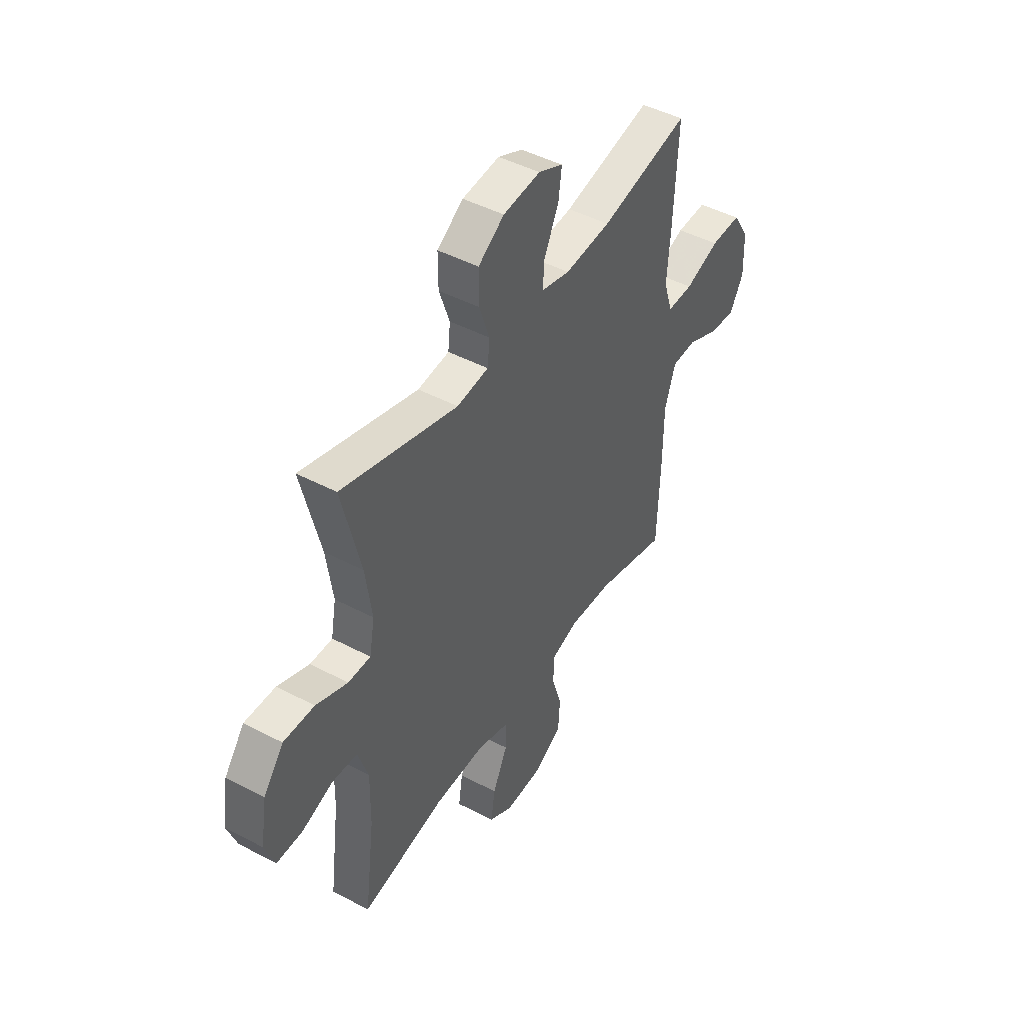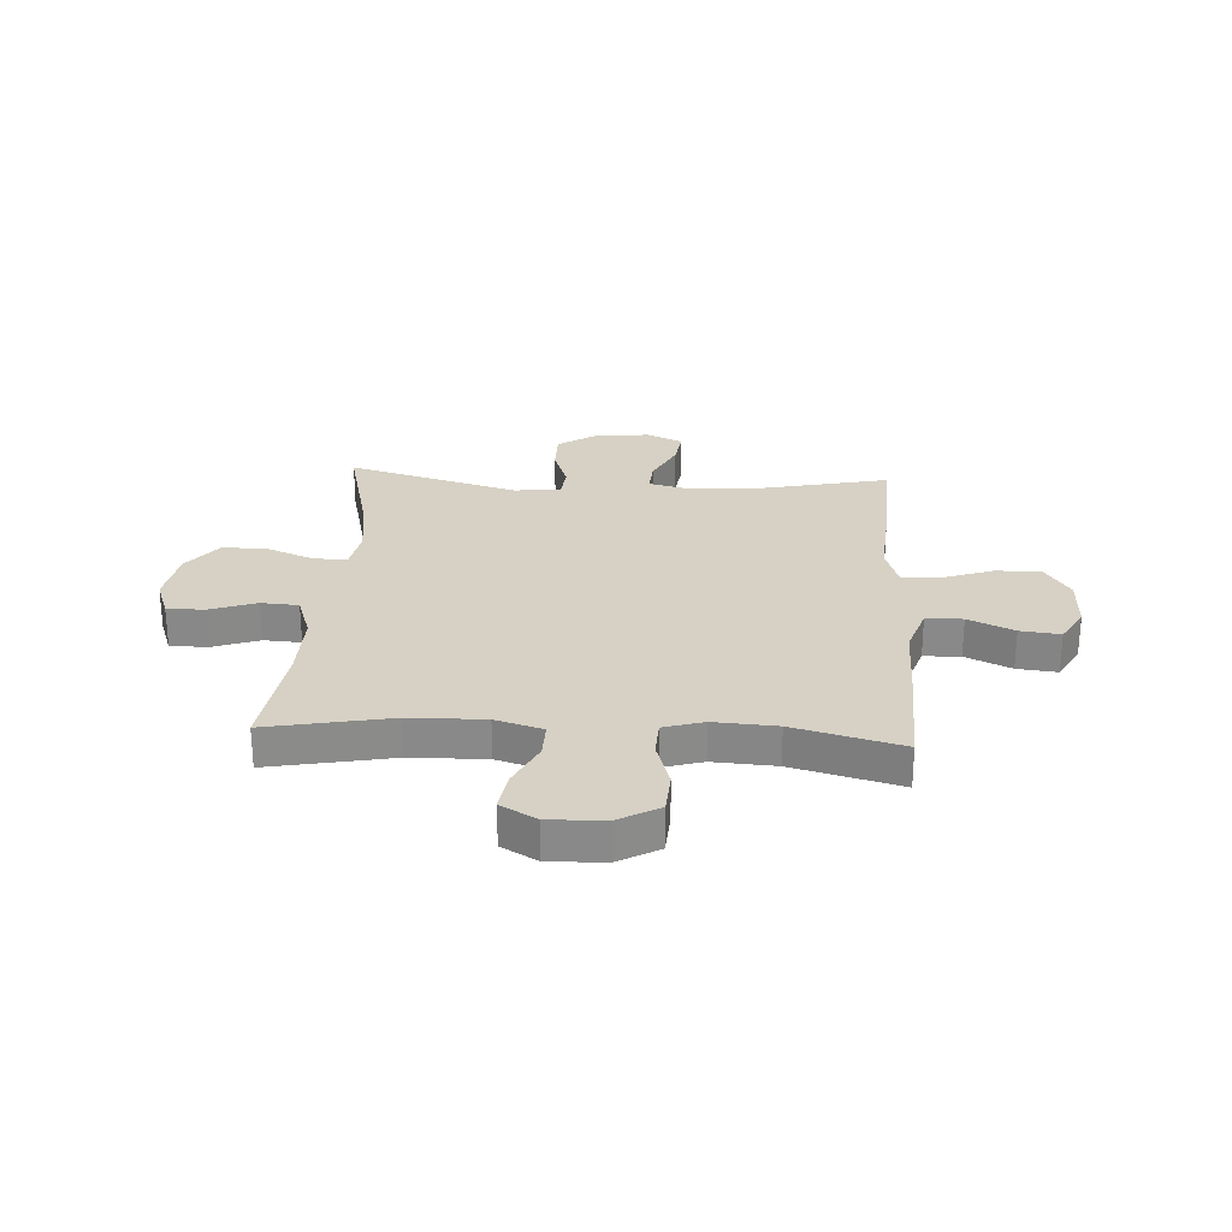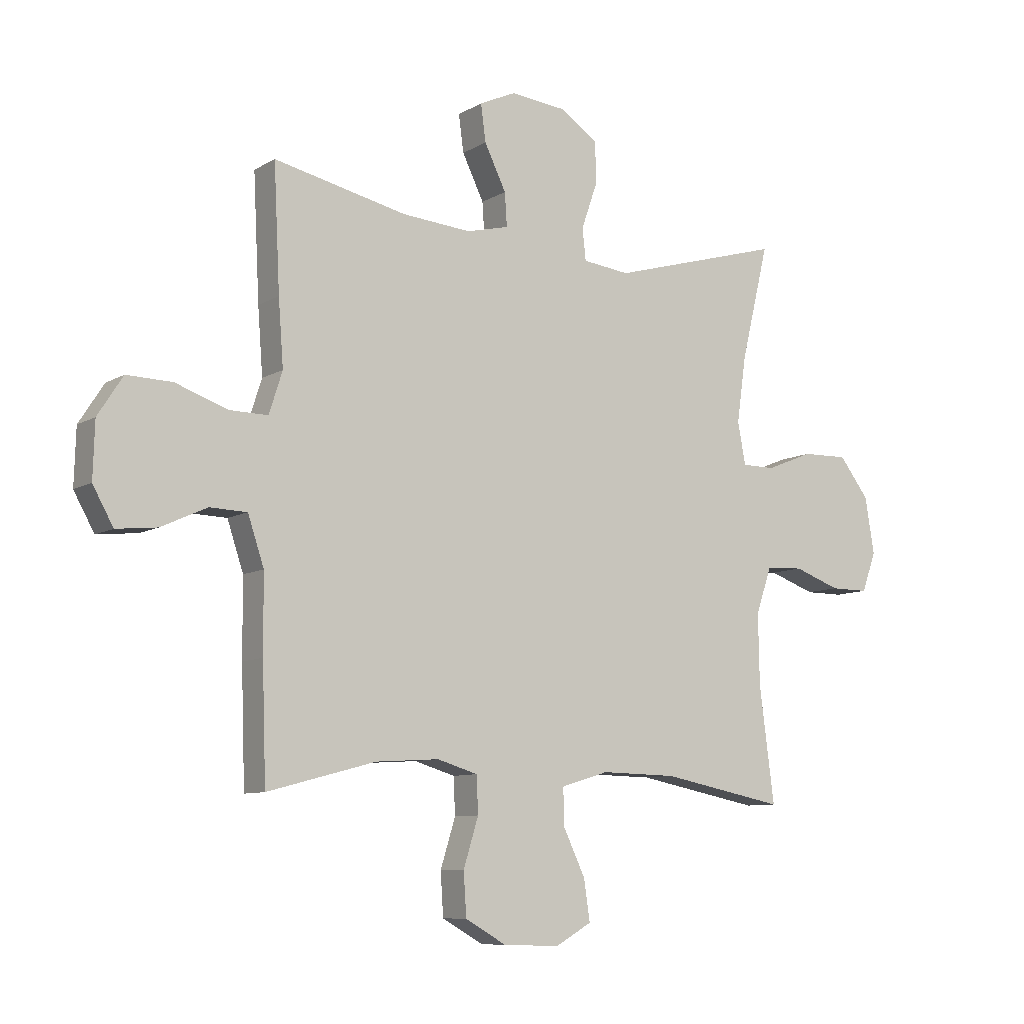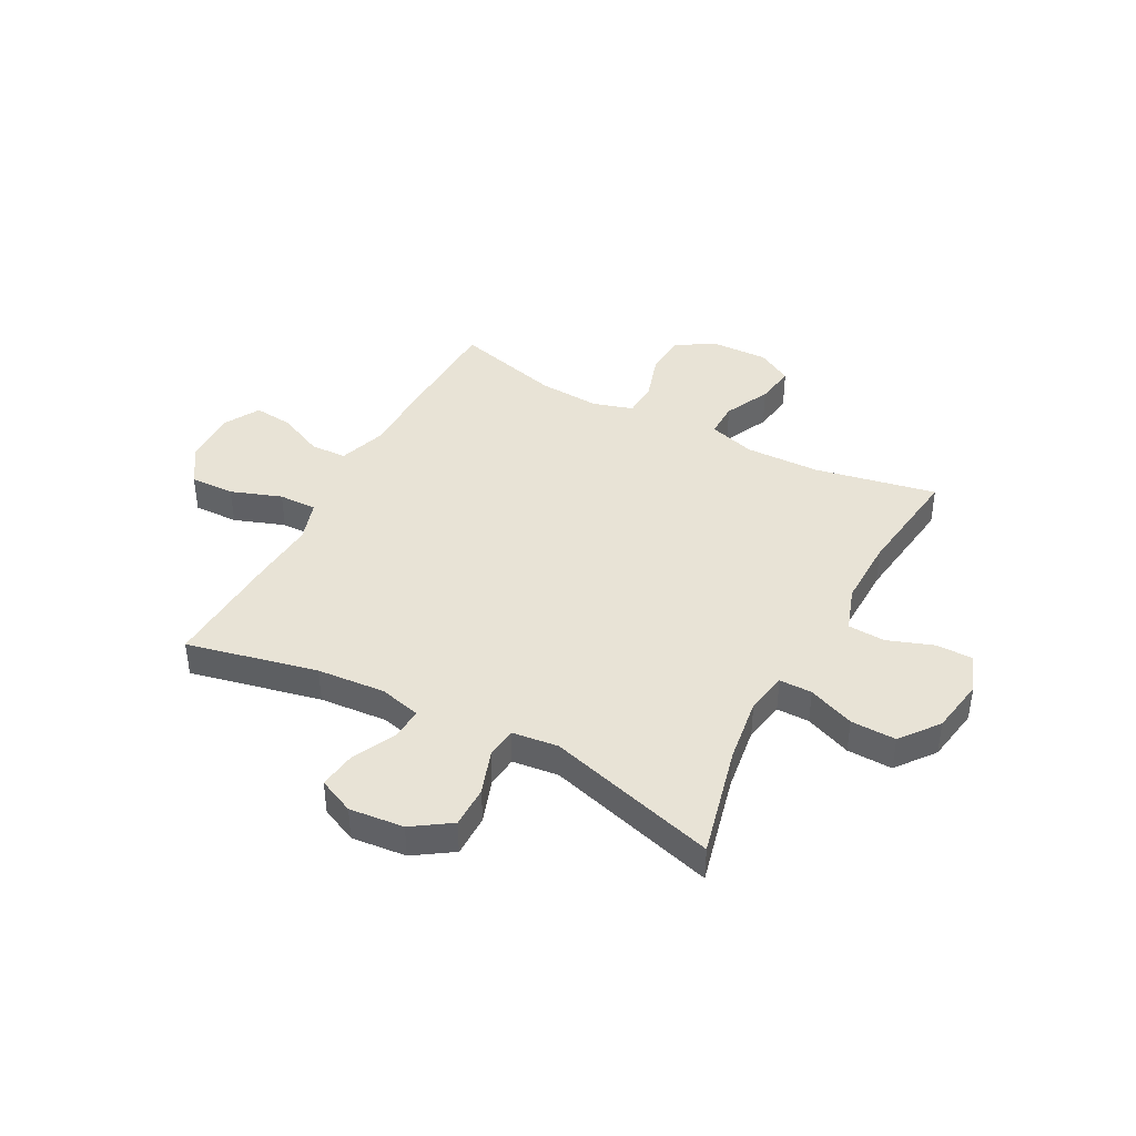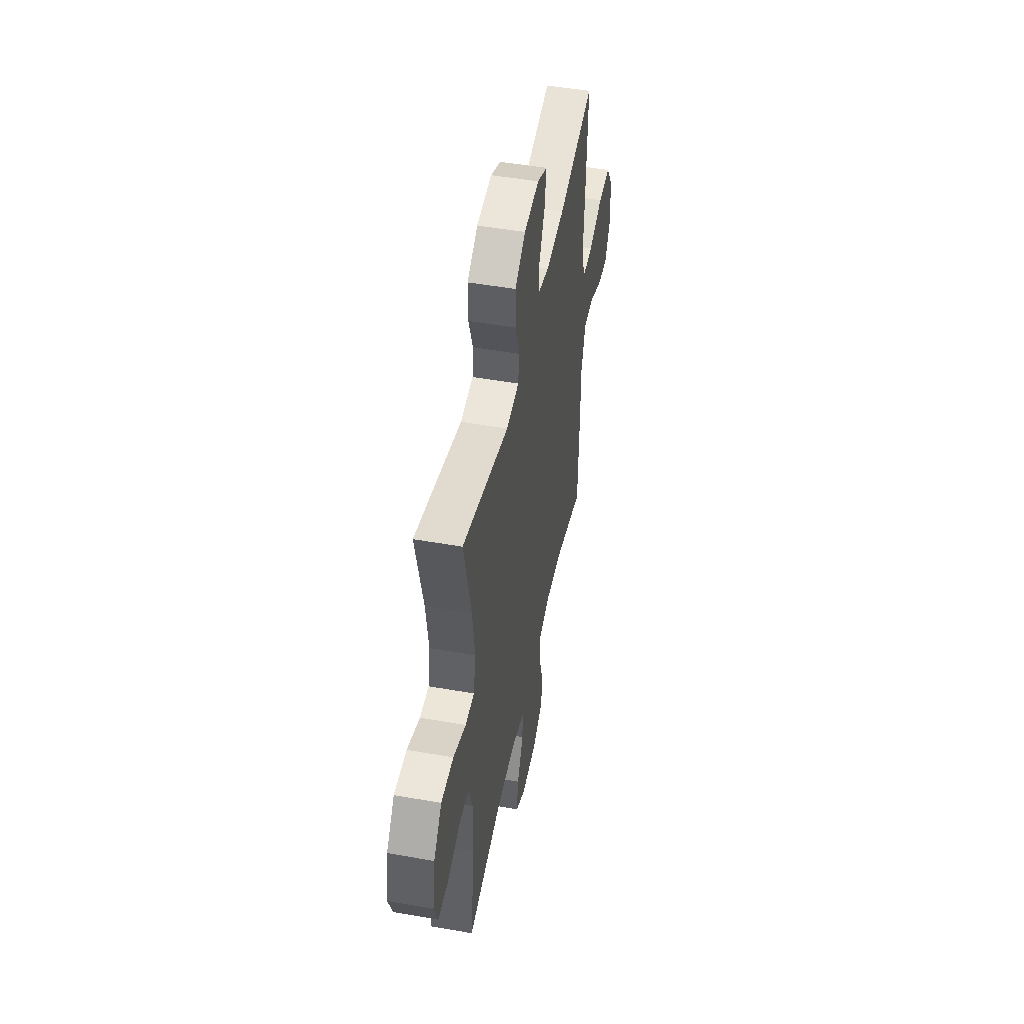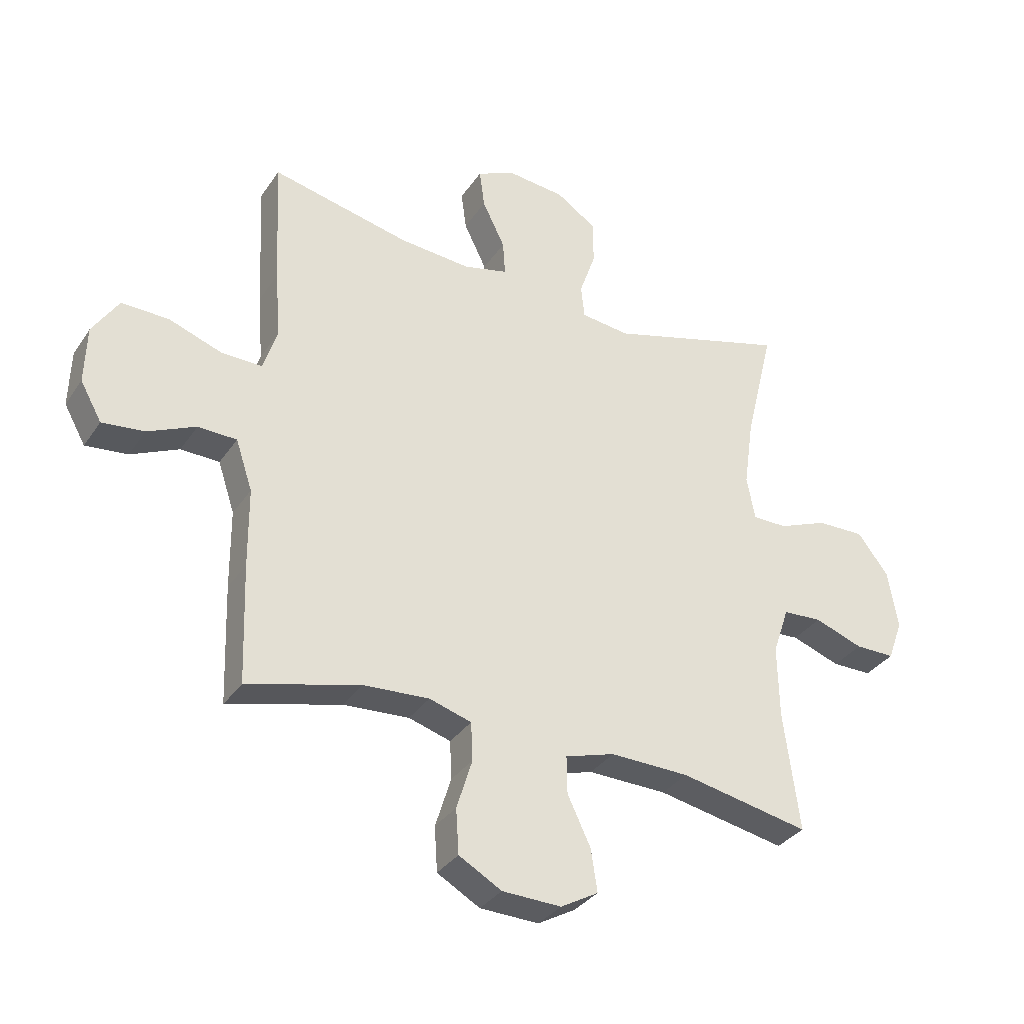
<metadata>
{"format":"obj","ext":"obj","renderer":"f3d","projection":"perspective","resolution":1024,"background":"white","views":[{"elev":45.9,"azim":121.2,"up":"+Z"},{"elev":26.7,"azim":-176.6,"up":"+Y"},{"elev":-8.8,"azim":-33.4,"up":"+Z"},{"elev":41.6,"azim":28.0,"up":"+Y"},{"elev":48.7,"azim":101.2,"up":"+Z"},{"elev":-33.6,"azim":-28.9,"up":"+Z"}]}
</metadata>
<code>
v 0.5 0.07 -0.5
v 0.276 0.07 -0.456
v 0.139 0.07 -0.453
v 0.053 0.07 -0.479
v 0.054 0.07 -0.544
v 0.094 0.07 -0.628
v 0.105 0.07 -0.701
v 0.04 0.07 -0.738
v -0.062 0.07 -0.735
v -0.136 0.07 -0.693
v -0.141 0.07 -0.616
v -0.114 0.07 -0.529
v -0.117 0.07 -0.463
v -0.19 0.07 -0.441
v -0.304 0.07 -0.448
v -0.5 0.07 -0.5
v -0.507 0.07 -0.295
v -0.508 0.07 -0.158
v -0.537 0.07 -0.071
v -0.604 0.07 -0.069
v -0.687 0.07 -0.107
v -0.76 0.07 -0.115
v -0.797 0.07 -0.049
v -0.794 0.07 0.051
v -0.749 0.07 0.121
v -0.667 0.07 0.119
v -0.574 0.07 0.086
v -0.504 0.07 0.085
v -0.48 0.07 0.16
v -0.489 0.07 0.278
v -0.5 0.07 0.5
v -0.26 0.07 0.447
v -0.136 0.07 0.437
v -0.059 0.07 0.456
v -0.063 0.07 0.516
v -0.102 0.07 0.596
v -0.111 0.07 0.663
v -0.045 0.07 0.693
v 0.055 0.07 0.683
v 0.125 0.07 0.636
v 0.125 0.07 0.559
v 0.097 0.07 0.478
v 0.103 0.07 0.421
v 0.188 0.07 0.411
v 0.5 0.07 0.5
v 0.45 0.07 0.294
v 0.433 0.07 0.174
v 0.447 0.07 0.098
v 0.507 0.07 0.098
v 0.592 0.07 0.132
v 0.675 0.07 0.134
v 0.729 0.07 0.064
v 0.746 0.07 -0.038
v 0.72 0.07 -0.109
v 0.651 0.07 -0.109
v 0.567 0.07 -0.079
v 0.499 0.07 -0.083
v 0.471 0.07 -0.166
v 0.473 0.07 -0.292
v 0.5 0 -0.5
v 0.276 0 -0.456
v 0.139 0 -0.453
v 0.053 0 -0.479
v 0.054 0 -0.544
v 0.094 0 -0.628
v 0.105 0 -0.701
v 0.04 0 -0.738
v -0.062 0 -0.735
v -0.136 0 -0.693
v -0.141 0 -0.616
v -0.114 0 -0.529
v -0.117 0 -0.463
v -0.19 0 -0.441
v -0.304 0 -0.448
v -0.5 0 -0.5
v -0.507 0 -0.295
v -0.508 0 -0.158
v -0.537 0 -0.071
v -0.604 0 -0.069
v -0.687 0 -0.107
v -0.76 0 -0.115
v -0.797 0 -0.049
v -0.794 0 0.051
v -0.749 0 0.121
v -0.667 0 0.119
v -0.574 0 0.086
v -0.504 0 0.085
v -0.48 0 0.16
v -0.489 0 0.278
v -0.5 0 0.5
v -0.26 0 0.447
v -0.136 0 0.437
v -0.059 0 0.456
v -0.063 0 0.516
v -0.102 0 0.596
v -0.111 0 0.663
v -0.045 0 0.693
v 0.055 0 0.683
v 0.125 0 0.636
v 0.125 0 0.559
v 0.097 0 0.478
v 0.103 0 0.421
v 0.188 0 0.411
v 0.5 0 0.5
v 0.45 0 0.294
v 0.433 0 0.174
v 0.447 0 0.098
v 0.507 0 0.098
v 0.592 0 0.132
v 0.675 0 0.134
v 0.729 0 0.064
v 0.746 0 -0.038
v 0.72 0 -0.109
v 0.651 0 -0.109
v 0.567 0 -0.079
v 0.499 0 -0.083
v 0.471 0 -0.166
v 0.473 0 -0.292
f 53 54 55 56
f 53 56 57
f 52 53 57
f 49 50 51 52
f 48 49 52 57
f 44 45 46
f 43 44 46 47
f 39 40 41 42
f 39 42 43
f 38 39 43
f 35 36 37 38
f 34 35 38 43
f 33 34 43 47
f 29 30 31 32
f 28 29 32 33
f 24 25 26 27
f 24 27 28
f 23 24 28
f 20 21 22 23
f 19 20 23 28
f 18 19 28 33
f 15 16 17 18
f 14 15 18 33
f 9 10 11 12
f 9 12 13
f 8 9 13
f 5 6 7 8
f 4 5 8 13
f 3 4 13 14
f 59 1 2
f 58 59 2 3
f 48 57 58 3
f 33 47 48
f 3 14 33 48
f 115 114 113 112
f 116 115 112
f 116 112 111
f 111 110 109 108
f 116 111 108 107
f 105 104 103
f 106 105 103 102
f 101 100 99 98
f 102 101 98
f 102 98 97
f 97 96 95 94
f 102 97 94 93
f 106 102 93 92
f 91 90 89 88
f 92 91 88 87
f 86 85 84 83
f 87 86 83
f 87 83 82
f 82 81 80 79
f 87 82 79 78
f 92 87 78 77
f 77 76 75 74
f 92 77 74 73
f 71 70 69 68
f 72 71 68
f 72 68 67
f 67 66 65 64
f 72 67 64 63
f 73 72 63 62
f 61 60 118
f 62 61 118 117
f 62 117 116 107
f 107 106 92
f 107 92 73 62
f 1 60 61 2
f 2 61 62 3
f 3 62 63 4
f 4 63 64 5
f 5 64 65 6
f 6 65 66 7
f 7 66 67 8
f 8 67 68 9
f 9 68 69 10
f 10 69 70 11
f 11 70 71 12
f 12 71 72 13
f 13 72 73 14
f 14 73 74 15
f 15 74 75 16
f 16 75 76 17
f 17 76 77 18
f 18 77 78 19
f 19 78 79 20
f 20 79 80 21
f 21 80 81 22
f 22 81 82 23
f 23 82 83 24
f 24 83 84 25
f 25 84 85 26
f 26 85 86 27
f 27 86 87 28
f 28 87 88 29
f 29 88 89 30
f 30 89 90 31
f 31 90 91 32
f 32 91 92 33
f 33 92 93 34
f 34 93 94 35
f 35 94 95 36
f 36 95 96 37
f 37 96 97 38
f 38 97 98 39
f 39 98 99 40
f 40 99 100 41
f 41 100 101 42
f 42 101 102 43
f 43 102 103 44
f 44 103 104 45
f 45 104 105 46
f 46 105 106 47
f 47 106 107 48
f 48 107 108 49
f 49 108 109 50
f 50 109 110 51
f 51 110 111 52
f 52 111 112 53
f 53 112 113 54
f 54 113 114 55
f 55 114 115 56
f 56 115 116 57
f 57 116 117 58
f 58 117 118 59
f 59 118 60 1

</code>
